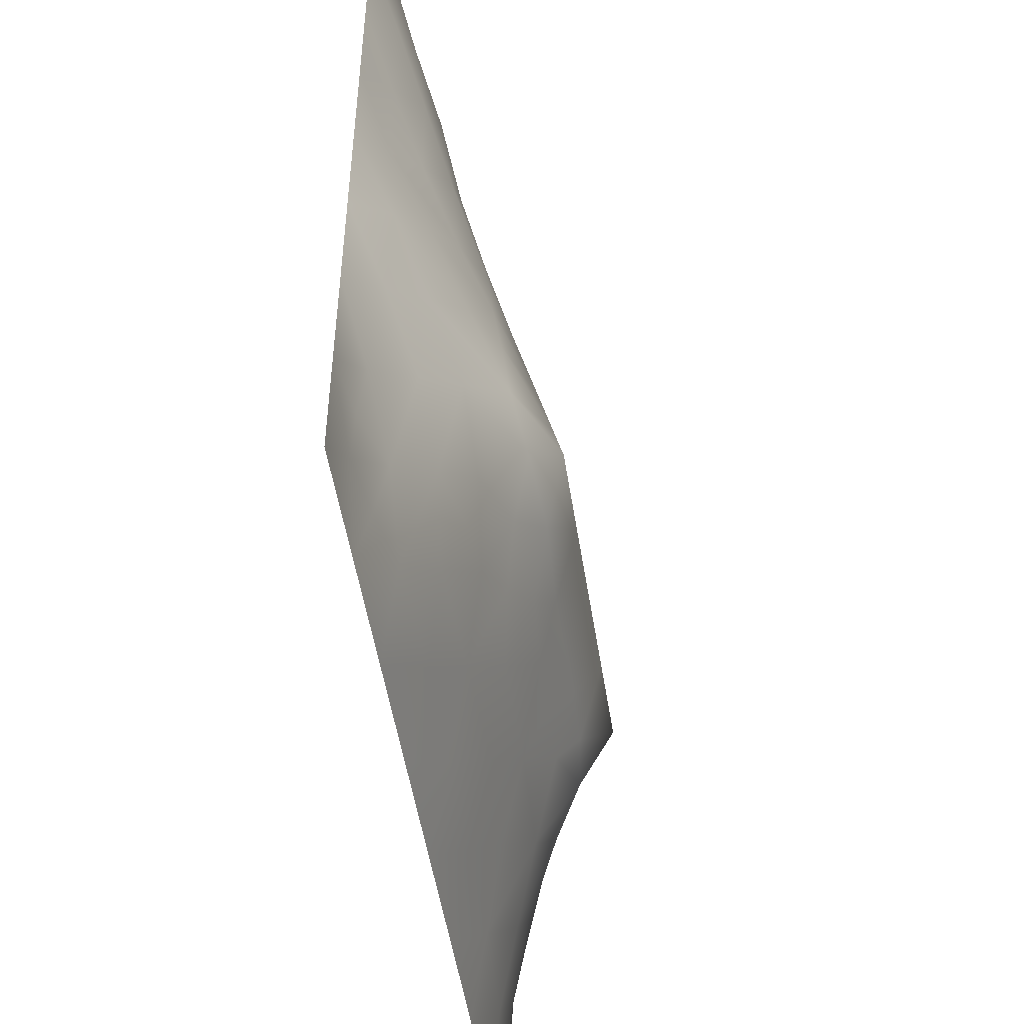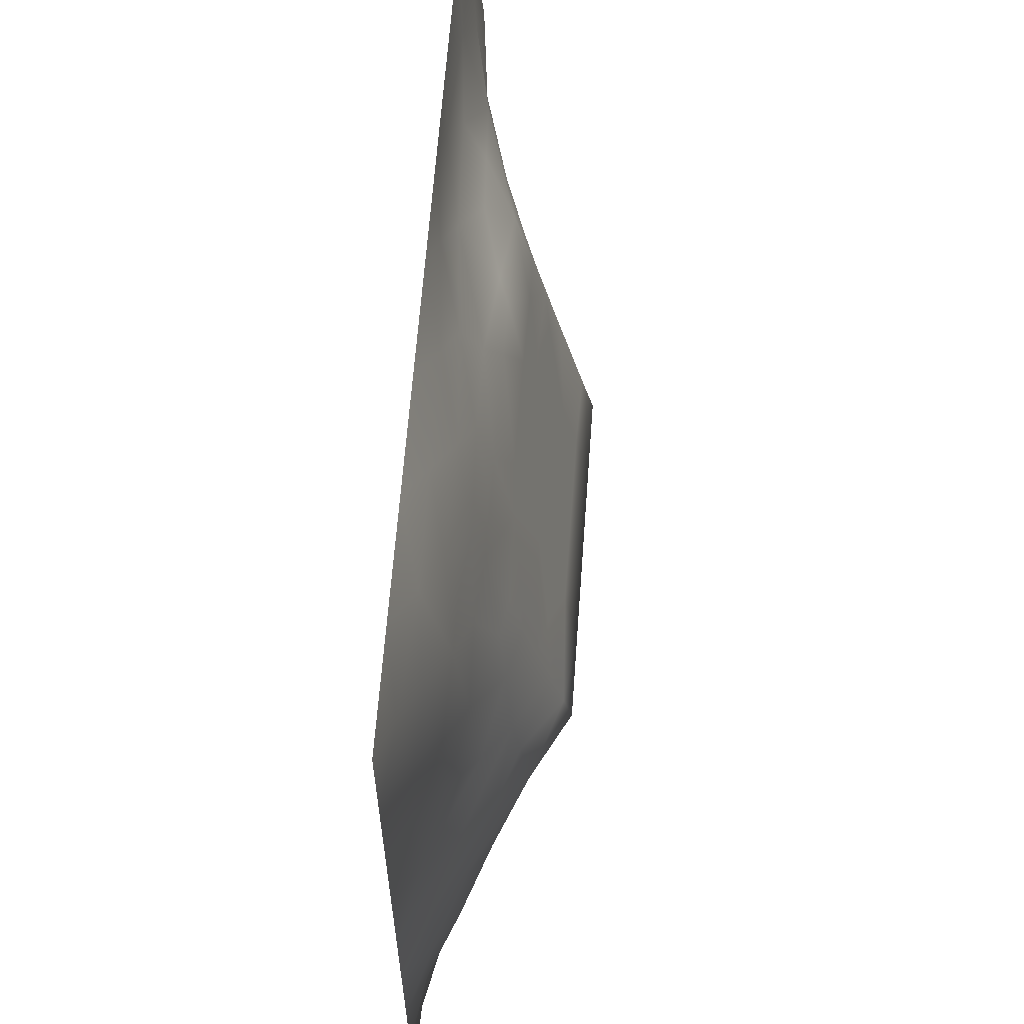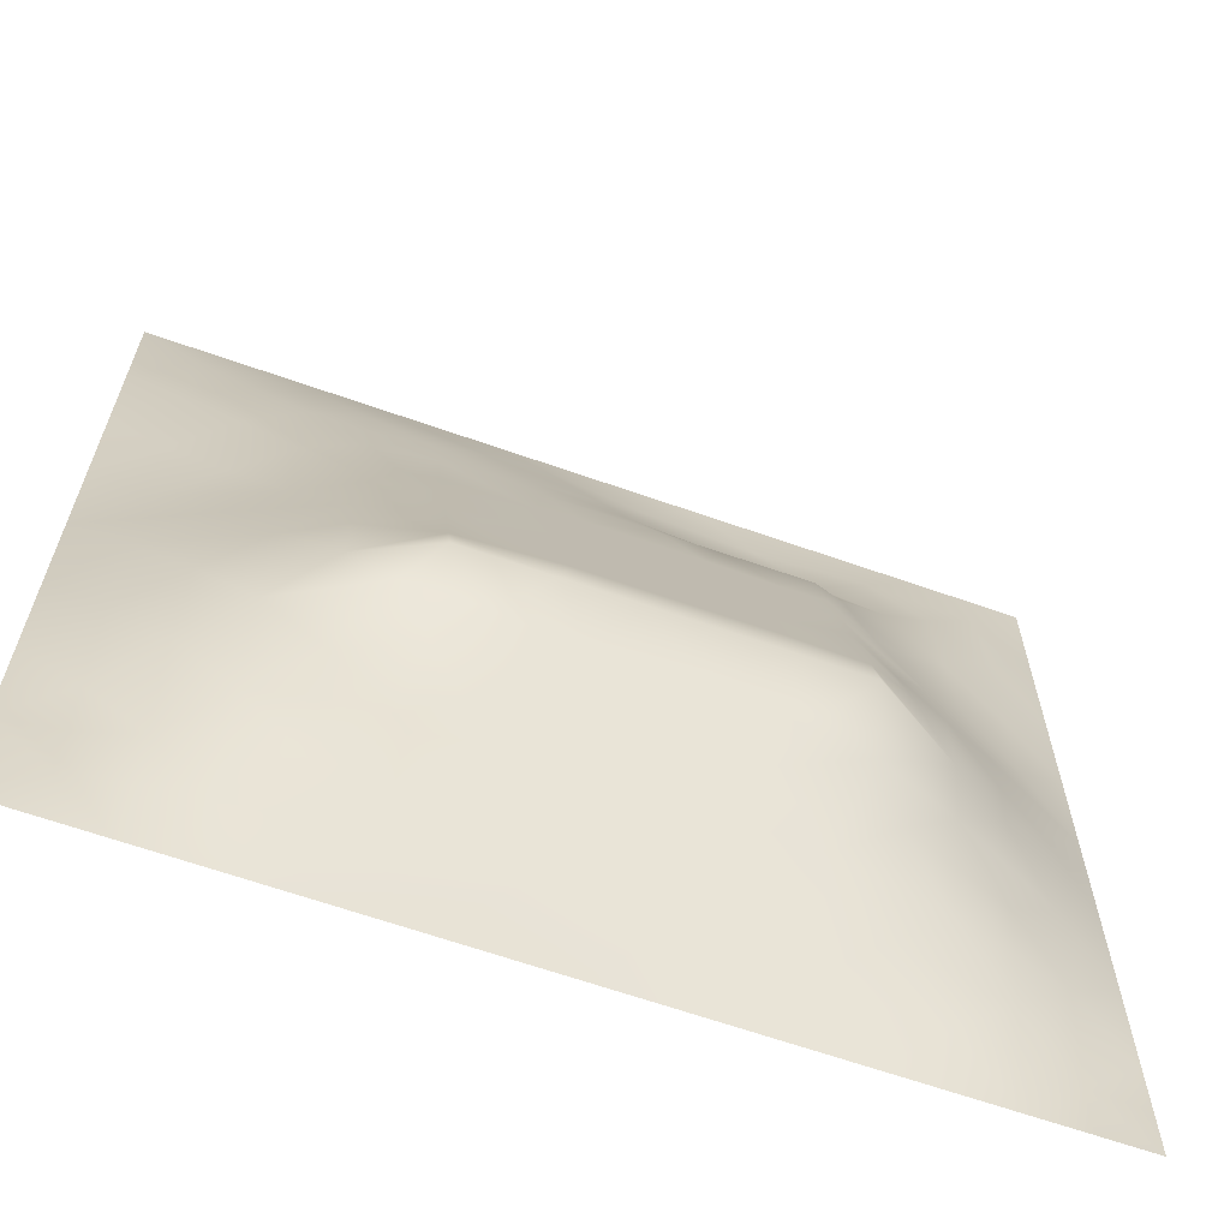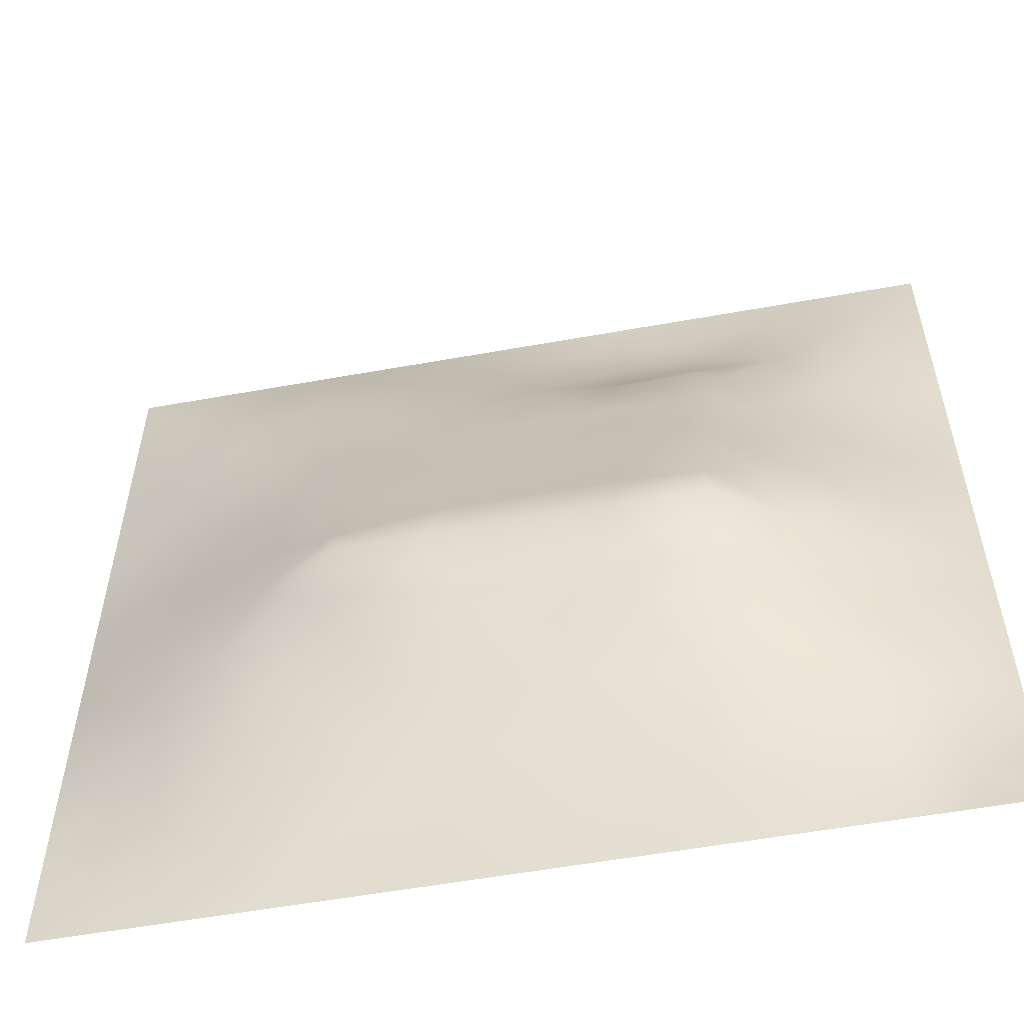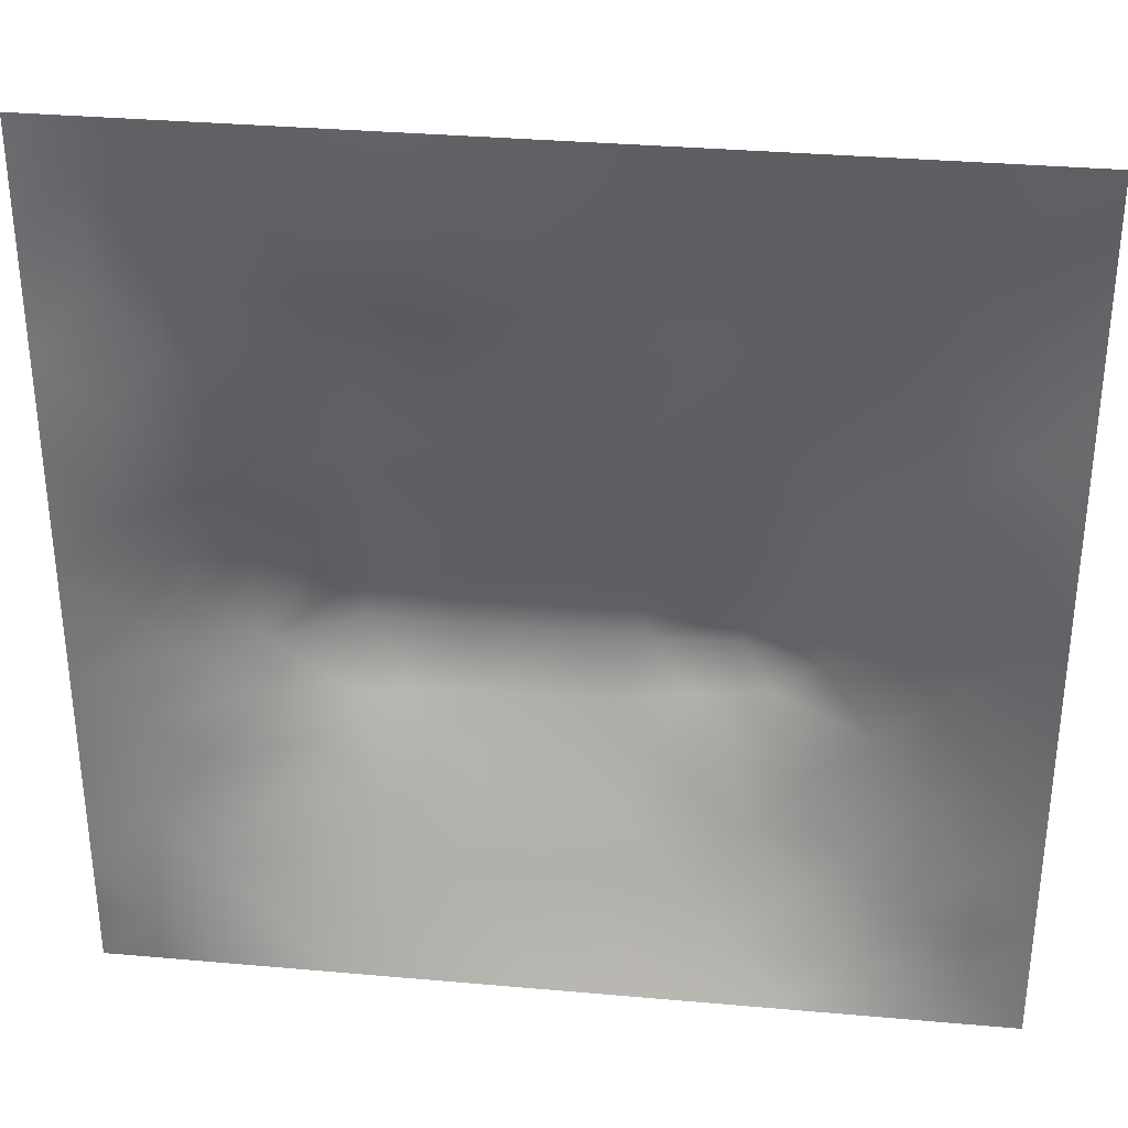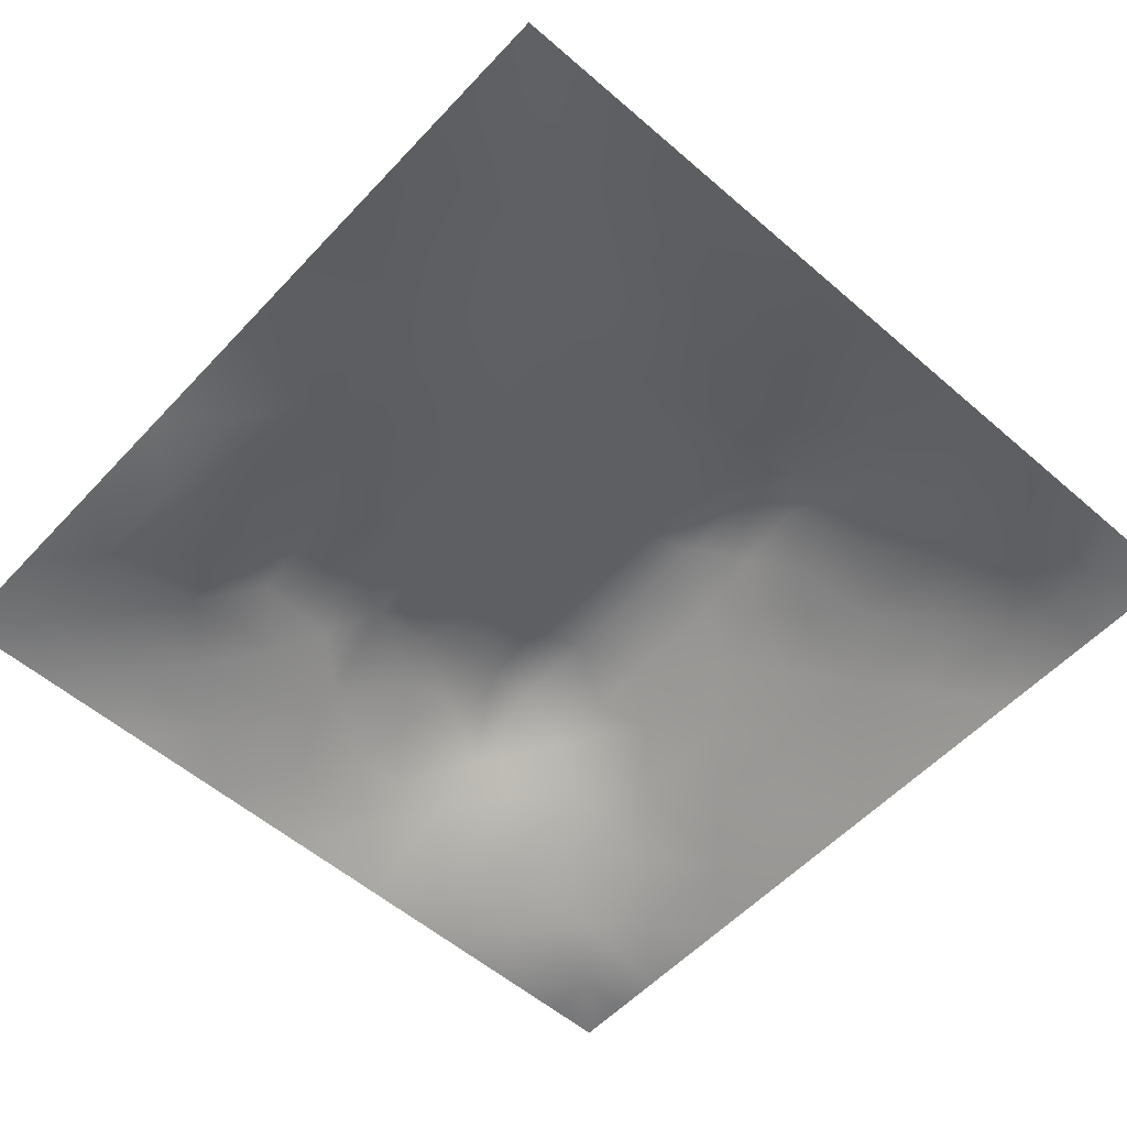
<metadata>
{"format":"obj","ext":"obj","renderer":"f3d","projection":"perspective","resolution":1024,"background":"white","views":[{"elev":-50.5,"azim":-81.3,"up":"+Y"},{"elev":62.6,"azim":-85.8,"up":"+Y"},{"elev":-64.3,"azim":-19.6,"up":"+Y"},{"elev":-56.1,"azim":10.7,"up":"+Y"},{"elev":33.6,"azim":-173.1,"up":"+Y"},{"elev":-56.0,"azim":-132.2,"up":"+Z"}]}
</metadata>
<code>
v -0 0 -0
v 1 0 -0
v -0 1 0
v 1 1 0
v 0.5025 0.4924 0.1296
v -0 0.5 0
v 0.5 1 0
v 1 0.5 0
v 0.5 -0 0
v 0.2481 0.7503 0.06161
v 0.753 0.7505 0.05768
v 0.2443 0.2445 0.08705
v 0.758 0.2437 0.08974
v 0.75 0 0
v 0.25 0 0
v 1 0.75 0
v 1 0.25 0
v 0.25 1 0
v 0.75 1 0
v 0 0.25 0
v 0 0.75 -0
v 0.3625 0.2133 0.09723
v 0.6314 0.7694 0.05824
v 0.2392 0.5127 0.1004
v 0.8183 0.2462 0.06667
v 0.8824 0.3726 0.05995
v 0.6267 0.1224 0.05153
v 0.8834 0.4353 0.06216
v 0.8764 0.1236 0.02437
v 0.3742 0.1207 0.05613
v 0.1239 0.1229 0.02754
v 0.4933 0.2436 0.111
v 0.8769 0.6229 0.03946
v 0.6306 0.6221 0.09873
v 0.8756 0.8744 0.01562
v 0.3752 0.8755 0.03823
v 0.2578 0.5985 0.09169
v 0.1234 0.8763 0.02839
v 0.1232 0.6241 0.04325
v 0.6254 0.8707 0.01751
v 0.1193 0.3729 0.05767
v 0.2478 0.1192 0.05312
v 0.8757 0.7486 0.02622
v 0.8782 0.2482 0.0429
v 0.2493 0.8763 0.03682
v 0.7506 0.8715 0.01286
v 0.1197 0.2471 0.05064
v 0.1219 0.7505 0.04204
v 0.3197 0.5911 0.1058
v 0.5884 0.2958 0.1328
v 0.2488 0.8131 0.04836
v 0.8821 0.498 0.05817
v 0.429 0.7506 0.06791
v 0.24 0.4514 0.1091
v 0 0.375 0
v 0.5005 0.873 0.02922
v 0.5023 0.6205 0.09895
v 0.2383 0.3691 0.1183
v 0.1203 0.4986 0.05484
v 0.3707 0.4945 0.1291
v 0.6314 0.2433 0.108
v 0.5007 0.12 0.05949
v 0.4996 0.3622 0.1609
v 0 0.625 0
v 0 0.875 0
v 0 0.125 0
v 0.625 1 0
v 0.875 1 0
v 0.125 1 0
v 0.375 1 0
v 1 0.375 0
v 1 0.125 0
v 1 0.875 0
v 1 0.625 0
v 0.375 0 0
v 0.125 0 0
v 0.875 0 0
v 0.625 0 0
v 0.7525 0.1207 0.04759
v 0.6343 0.4935 0.1296
v 0.771 0.5126 0.1029
v 0.05952 0.3116 0.02809
v 0.1802 0.4345 0.08529
v 0.1794 0.3082 0.08206
v 0.05893 0.4368 0.03055
v 0.6875 0.9349 0.002187
v 0.6891 0.8101 0.03855
v 0.5625 0.9349 0.006596
v 0.06184 0.6872 0.02001
v 0.184 0.6875 0.06209
v 0.06199 0.5617 0.02202
v 0.1871 0.939 0.01997
v 0.1852 0.8141 0.0481
v 0.06175 0.9382 0.01205
v 0.4374 0.557 0.1142
v 1 0.4375 0
v 0.5514 0.7511 0.06792
v 0.3118 0.8136 0.05596
v 0.4378 0.9374 0.01801
v 0.9391 0.8121 0.01826
v 0.8139 0.8119 0.03262
v 0.9376 0.9374 0.005231
v 0.8777 0.1856 0.03537
v 0.5675 0.5568 0.1143
v 0.7201 0.4209 0.147
v 0.8237 0.5886 0.06403
v 0.815 0.6861 0.05161
v 0.9391 0.5611 0.02317
v 0.7515 0.8109 0.0351
v 0.6911 0.5817 0.1085
v 0.4354 0.4289 0.1448
v 0.1866 0.05842 0.02683
v 0.06256 0.06227 0.006142
v 0.1832 0.1826 0.05936
v 0.312 0.05871 0.03043
v 0.3094 0.1809 0.08053
v 0.4375 0.05909 0.0314
v 0.8132 0.06077 0.01945
v 0.9373 0.0627 0.001252
v 0.5582 0.2417 0.1093
v 0.5692 0.4286 0.1451
v 0.5263 0.8022 0.05039
v 0.565 0.1828 0.08225
v 0.6918 0.182 0.07671
v 0.563 0.06007 0.02923
v 0.9383 0.312 0.022
v 0.8208 0.3086 0.08023
v 0.9405 0.4363 0.02869
v 0.3125 0.9379 0.01886
v 0.4656 0.6749 0.08594
v 0.816 0.1844 0.05096
v 0.8151 0.3671 0.1024
v 0.6881 0.06061 0.02579
v 0.06317 0.1247 0.008079
v 0.9381 0.1871 0.01559
v 0.437 0.1821 0.08382
v 0.06219 0.187 0.01616
v 0.3868 0.7659 0.0654
v 0.9379 0.6863 0.01593
v 0.3714 0.31 0.1363
v 0.06027 0.8129 0.02176
v 0.8124 0.9366 0.007631
v 0.1833 0.5608 0.07222
v 0.7709 0.6477 0.07427
v 0.3201 0.5285 0.1208
v 0.7206 0.363 0.161
v 0.3208 0.3613 0.161
v 0.7189 0.7518 0.06793
v 0.3191 0.7501 0.06792
v 0.6198 0.3627 0.161
v 0.3207 0.4016 0.1512
v 0.2863 0.3243 0.13
v 0.7195 0.6097 0.1018
v 0.7257 0.2923 0.1213
v 0.6737 0.6684 0.08747
v 0.3259 0.2711 0.1093
v 0.2787 0.6563 0.0846
v 0.7194 0.537 0.1192
v 0.6138 0.7514 0.06792
v 0.3204 0.4653 0.1359
v 0.4201 0.3619 0.1609
v 1 0.0625 -0
v 0.7723 0.4502 0.1181
v 0.0625 1 0
v 0.4163 0.2484 0.1162
v 0.4262 0.8143 0.05079
v 0.824 0.4789 0.08999
v 0.7546 0.1826 0.06681
v 0.7192 0.6719 0.08695
v 0.4148 0.6585 0.08988
v 0.6362 0.4291 0.1451
v 0.3195 0.6528 0.09108
v 0.5909 0.6734 0.08646
v 0.9375 0 -0
v 0.4574 0.2947 0.1328
v 0.2454 0.1806 0.07467
v 0.6581 0.2939 0.1305
v 0.1248 0.06119 0.01411
f 1 113 66
f 155 34 153
f 4 68 102
f 147 152 140
f 144 11 169
f 10 93 90
f 164 3 94
f 31 134 113
f 134 137 66
f 134 66 113
f 115 112 15
f 31 137 134
f 73 102 100
f 127 132 154
f 76 113 1
f 57 170 95
f 15 112 76
f 115 15 75
f 45 51 98
f 137 31 47
f 32 136 123
f 22 30 136
f 22 156 116
f 62 123 136
f 165 136 32
f 115 30 42
f 27 133 124
f 143 59 24
f 116 30 22
f 42 112 115
f 114 47 31
f 84 152 58
f 83 24 59
f 116 42 30
f 54 151 160
f 75 117 115
f 148 169 11
f 165 22 136
f 26 127 126
f 83 58 54
f 146 154 132
f 163 105 132
f 30 115 117
f 169 148 155
f 153 169 155
f 72 135 119
f 10 51 93
f 54 58 151
f 129 45 36
f 118 29 79
f 57 173 130
f 84 58 41
f 131 79 29
f 149 98 10
f 9 125 117
f 120 50 32
f 157 10 90
f 82 137 47
f 84 12 152
f 12 176 116
f 172 49 170
f 20 137 82
f 159 173 155
f 20 66 137
f 55 20 82
f 34 155 173
f 23 40 122
f 92 45 129
f 149 172 170
f 176 42 116
f 128 8 52
f 107 33 43
f 139 43 33
f 156 140 152
f 49 37 145
f 161 140 175
f 45 98 36
f 122 53 97
f 110 153 34
f 162 72 119
f 16 100 139
f 108 52 8
f 93 38 48
f 62 117 125
f 37 90 143
f 143 90 39
f 94 69 164
f 79 131 168
f 129 70 18
f 149 170 53
f 92 18 69
f 128 26 71
f 2 162 119
f 93 92 38
f 126 71 26
f 27 124 123
f 150 146 171
f 48 38 141
f 65 94 3
f 35 142 101
f 21 141 65
f 38 94 141
f 46 101 142
f 65 141 94
f 39 90 48
f 51 45 93
f 23 122 97
f 61 123 124
f 145 160 60
f 92 129 18
f 140 161 147
f 89 39 48
f 48 141 89
f 42 176 114
f 89 21 64
f 21 89 141
f 154 146 177
f 149 10 157
f 6 91 64
f 165 175 140
f 6 55 85
f 24 83 54
f 152 147 58
f 151 58 147
f 167 163 132
f 24 54 160
f 34 173 57
f 123 62 27
f 27 125 133
f 43 101 107
f 56 88 99
f 39 89 91
f 169 153 144
f 59 85 83
f 38 92 94
f 37 157 90
f 37 143 24
f 149 138 98
f 26 28 132
f 135 72 17
f 155 148 159
f 51 10 98
f 78 133 125
f 17 126 135
f 104 95 5
f 130 53 170
f 44 135 126
f 105 158 80
f 57 95 104
f 39 91 143
f 34 57 104
f 156 152 12
f 43 139 100
f 53 138 149
f 91 6 59
f 60 160 111
f 11 144 107
f 103 44 25
f 63 111 161
f 119 29 77
f 80 110 104
f 124 154 61
f 12 116 156
f 41 83 85
f 37 49 157
f 144 153 106
f 33 106 108
f 106 153 81
f 110 34 104
f 101 11 107
f 80 104 5
f 158 153 110
f 121 171 80
f 105 146 132
f 81 153 158
f 158 110 80
f 99 36 56
f 167 106 81
f 36 99 129
f 107 106 33
f 11 109 148
f 82 47 41
f 150 177 146
f 59 143 91
f 74 108 8
f 87 148 109
f 84 41 47
f 35 100 102
f 138 53 166
f 144 106 107
f 111 5 60
f 79 124 133
f 95 60 5
f 88 56 40
f 118 77 29
f 105 163 158
f 12 84 114
f 69 94 92
f 47 114 84
f 56 166 122
f 74 139 108
f 111 151 161
f 32 50 175
f 52 108 106
f 122 166 53
f 151 147 161
f 86 46 142
f 53 130 97
f 55 82 85
f 68 142 102
f 42 114 112
f 142 35 102
f 87 46 40
f 46 109 101
f 19 86 142
f 88 40 86
f 23 87 40
f 86 40 46
f 23 148 87
f 87 109 46
f 33 108 139
f 23 159 148
f 24 145 37
f 56 122 40
f 67 88 86
f 31 112 114
f 7 70 99
f 67 7 88
f 19 67 86
f 68 19 142
f 41 85 82
f 83 41 58
f 73 4 102
f 16 73 100
f 74 16 139
f 96 8 128
f 138 166 98
f 126 17 71
f 48 90 93
f 77 118 14
f 60 95 145
f 28 52 167
f 49 145 95
f 63 121 111
f 70 129 99
f 57 130 170
f 109 11 101
f 25 44 127
f 64 91 89
f 25 127 13
f 22 165 156
f 132 127 26
f 151 111 160
f 131 13 168
f 131 25 13
f 36 98 166
f 178 31 113
f 167 52 106
f 76 178 113
f 163 167 81
f 166 56 36
f 171 105 80
f 29 119 135
f 121 80 5
f 52 28 128
f 121 5 111
f 63 161 175
f 44 126 127
f 176 12 114
f 178 76 112
f 28 26 128
f 81 158 163
f 120 123 61
f 35 101 43
f 23 97 159
f 97 130 173
f 154 13 127
f 50 177 150
f 124 13 154
f 160 145 24
f 174 2 119
f 133 78 14
f 171 121 150
f 35 43 100
f 71 96 128
f 120 32 123
f 85 59 6
f 77 174 119
f 9 117 75
f 93 45 92
f 78 125 9
f 50 120 61
f 118 133 14
f 136 30 62
f 135 44 103
f 103 131 29
f 117 62 30
f 79 133 118
f 168 13 124
f 168 124 79
f 95 170 49
f 103 25 131
f 7 99 88
f 135 103 29
f 167 132 28
f 125 27 62
f 49 172 157
f 172 149 157
f 97 173 159
f 32 175 165
f 140 156 165
f 171 146 105
f 154 177 61
f 177 50 61
f 31 178 112
f 50 150 63
f 63 150 121
f 63 175 50

</code>
